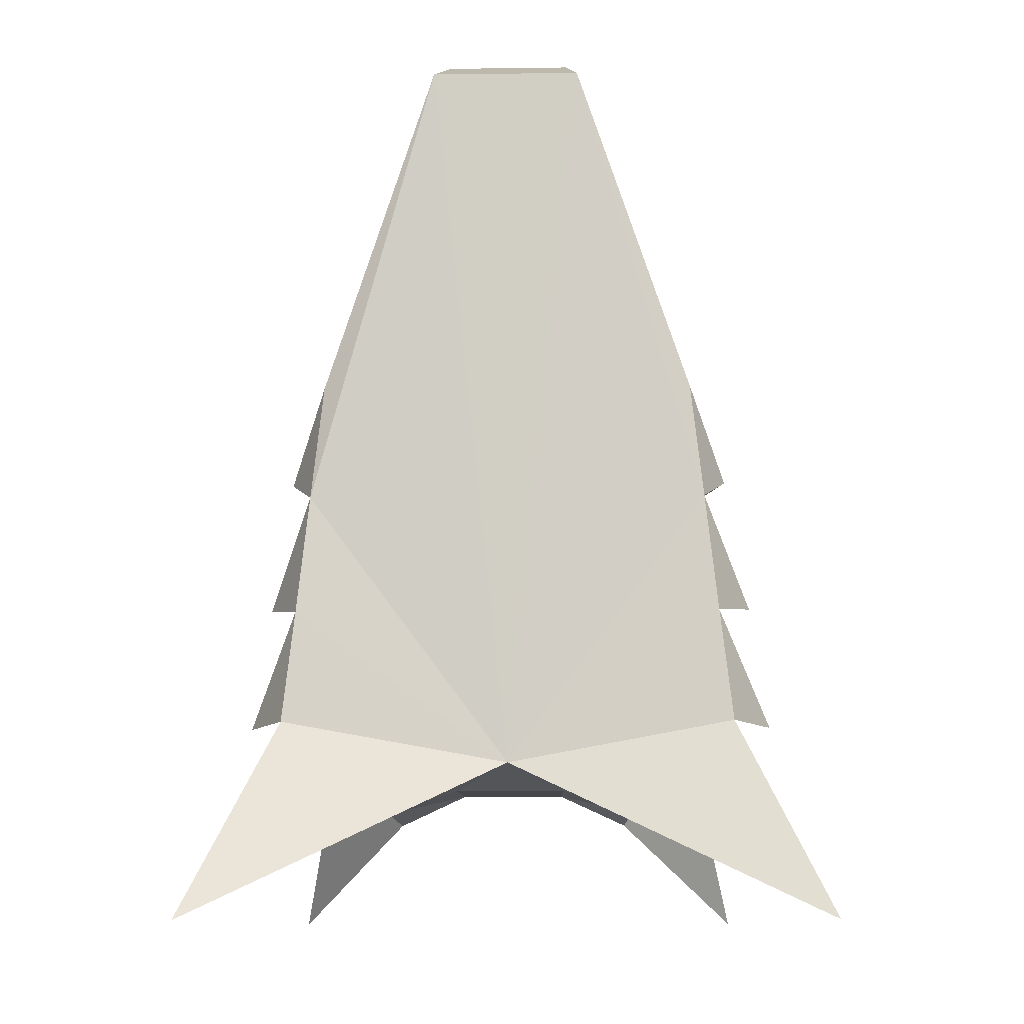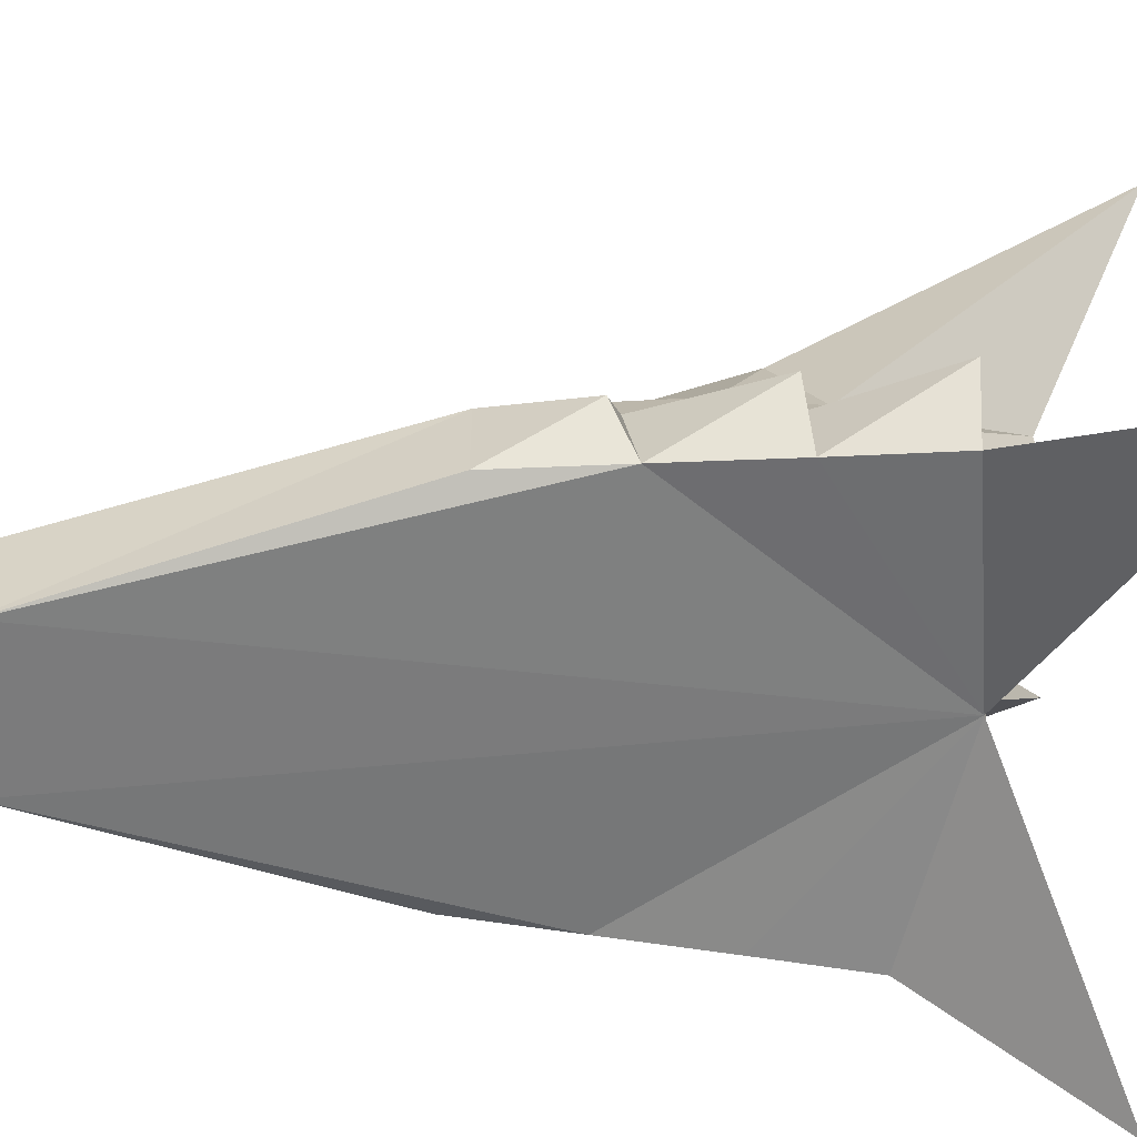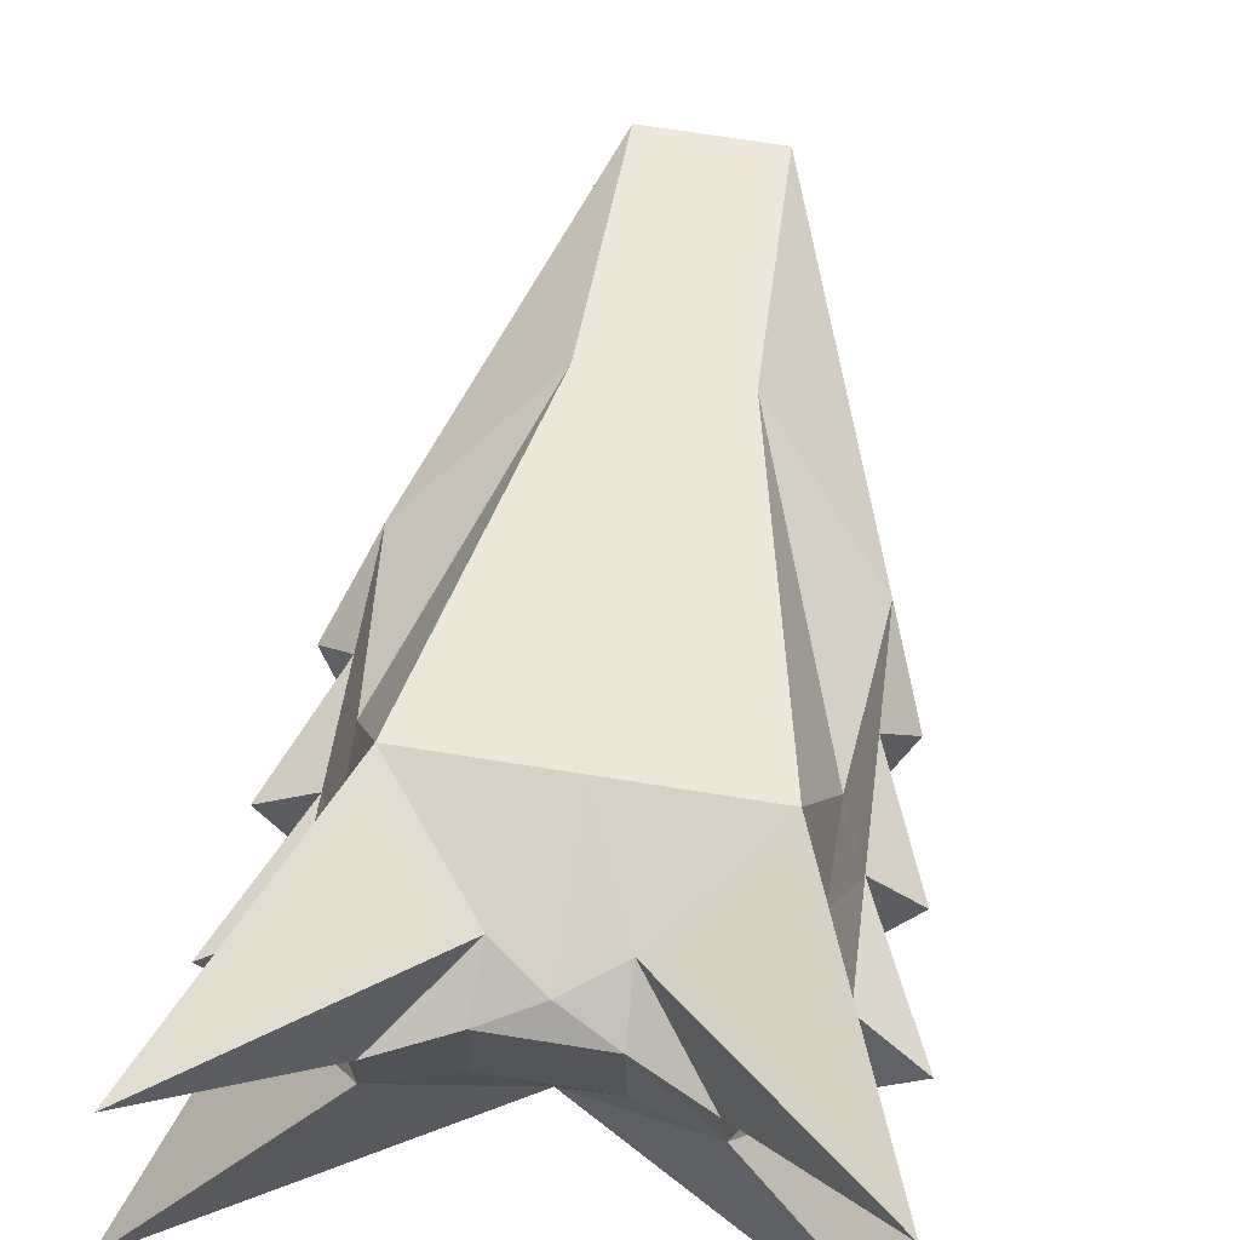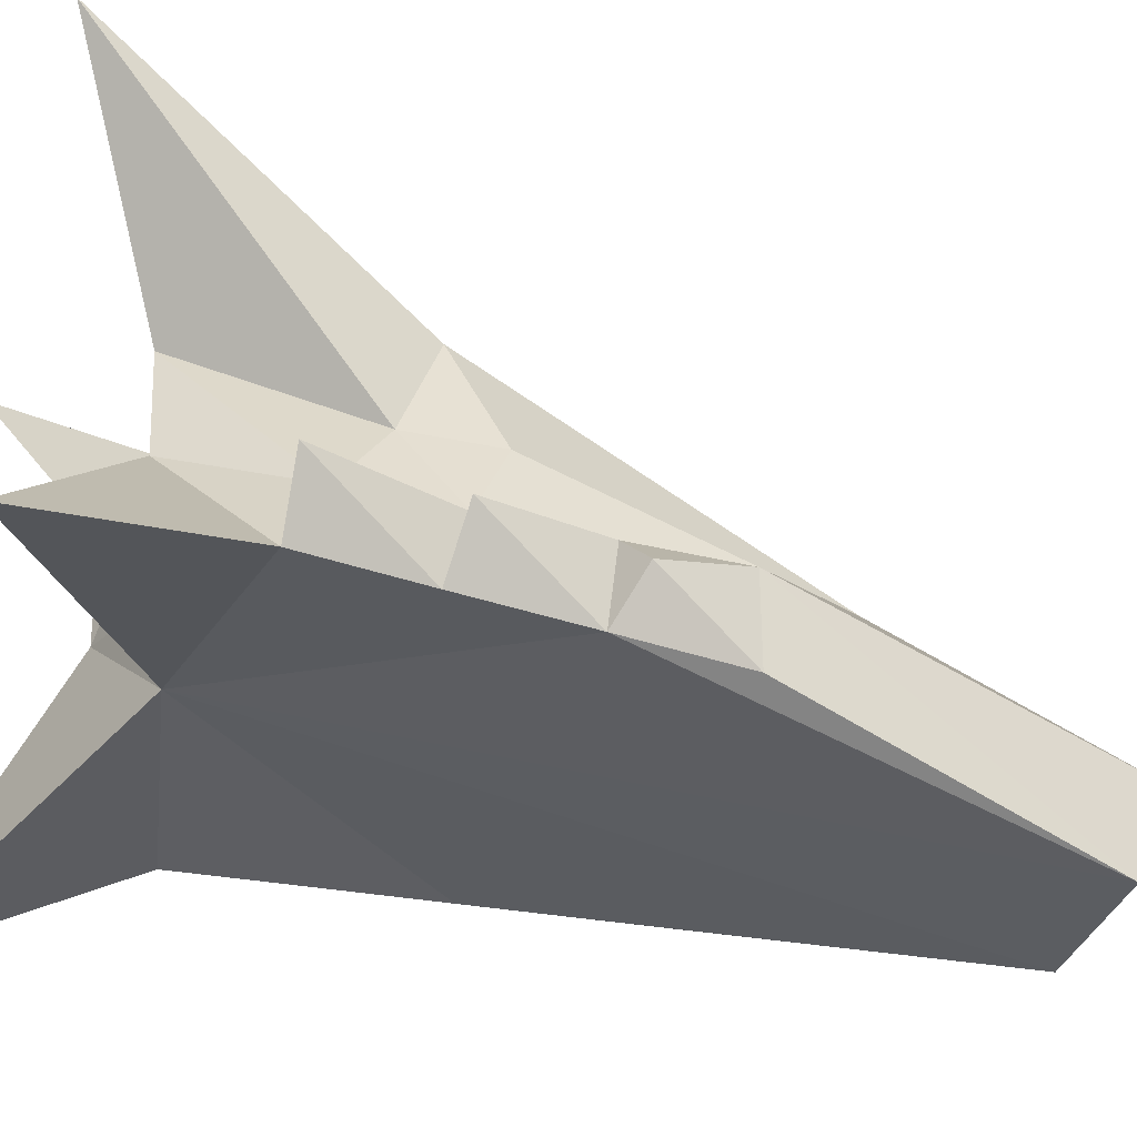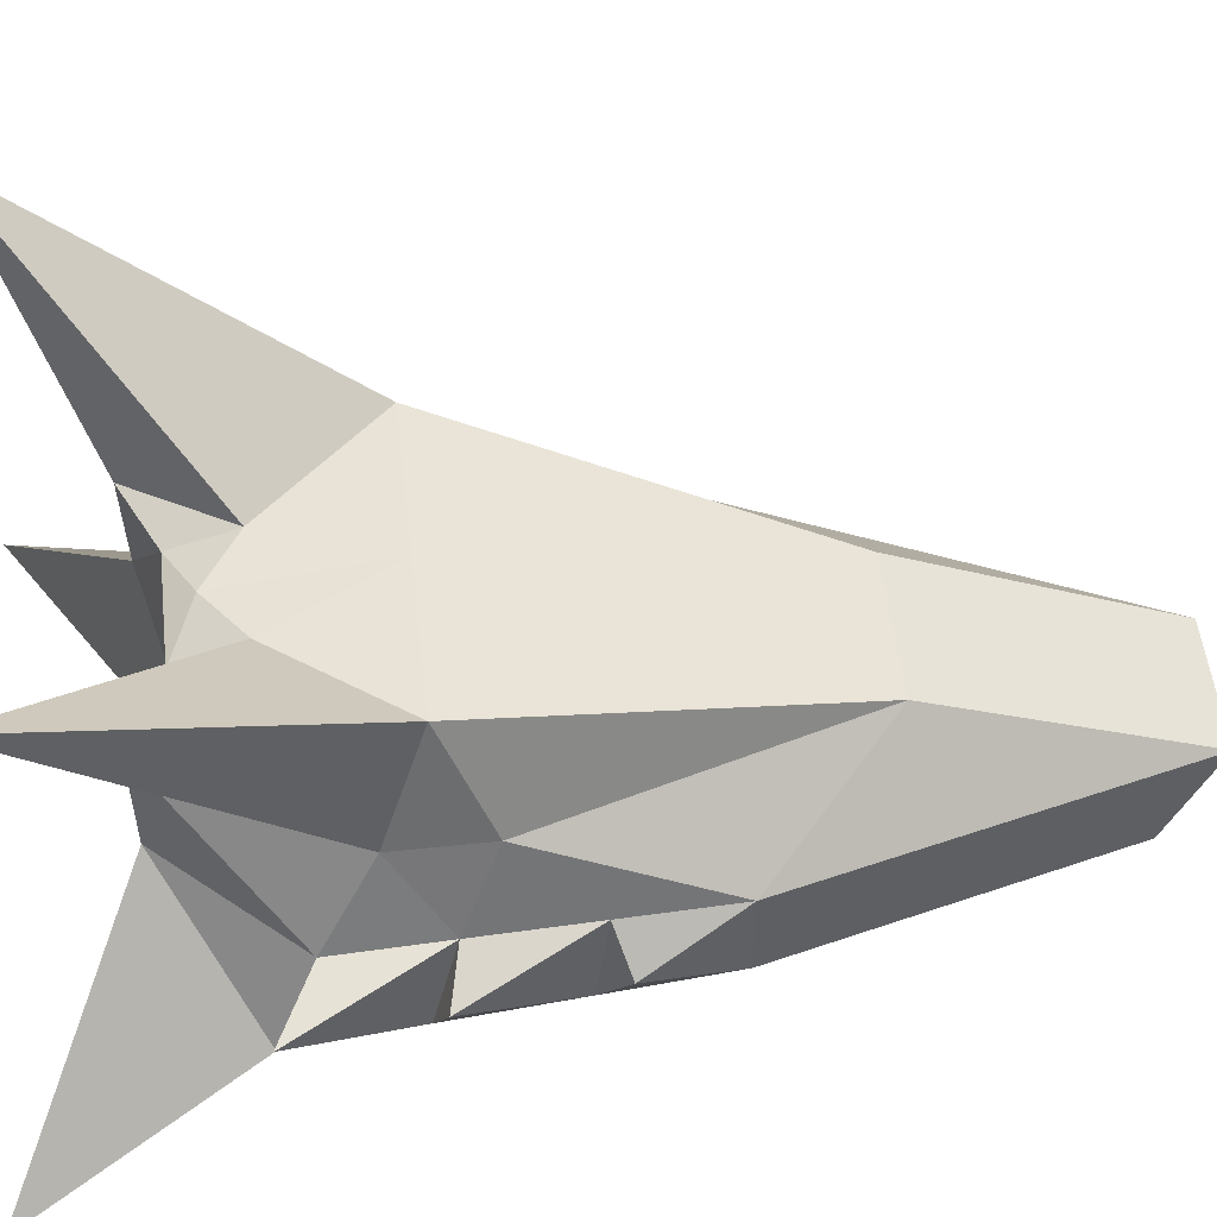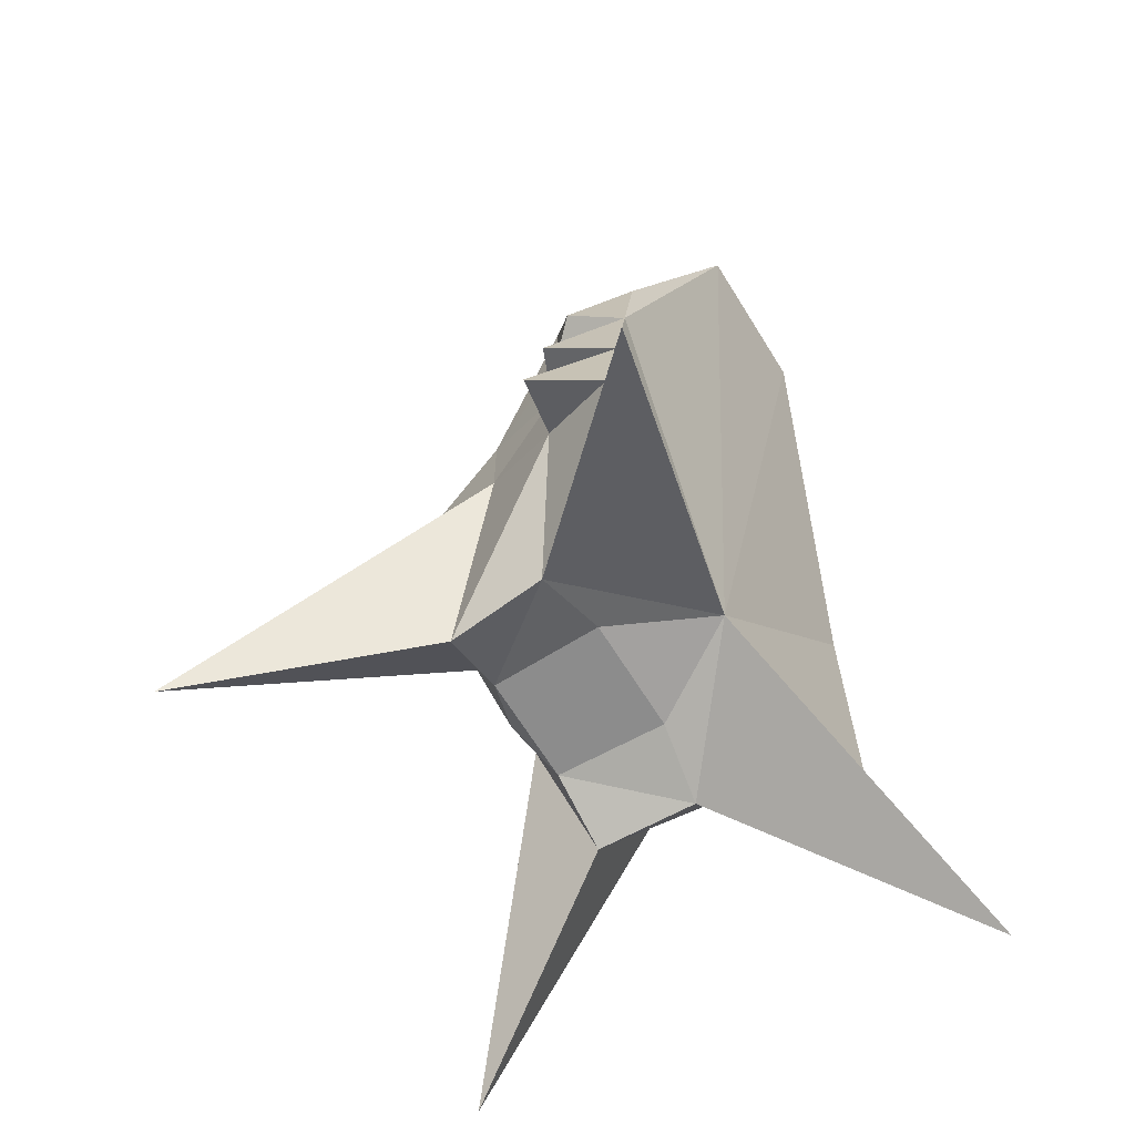
<metadata>
{"format":"obj","ext":"obj","renderer":"f3d","projection":"perspective","resolution":1024,"background":"white","views":[{"elev":-14.4,"azim":1.6,"up":"+Z"},{"elev":-58.7,"azim":85.1,"up":"+Y"},{"elev":71.1,"azim":-171.0,"up":"+Y"},{"elev":-34.2,"azim":-106.4,"up":"+Y"},{"elev":51.4,"azim":-96.5,"up":"+Y"},{"elev":-66.5,"azim":-58.1,"up":"+Z"}]}
</metadata>
<code>
o Sphere
v -0.7389 1.531 -0.7342
v -0.5152 0.7053 0.04521
v -0.6036 0.4717 -0.104
v -0.6816 0.246 -0.2099
v -0.3629 0.9182 -0.4533
v -0.3837 0.6276 -0.4457
v -0.9533 0.05124 -0.8102
v 0.3629 0.9182 -0.4533
v 0.3837 0.6276 -0.4457
v 0.9533 0.05124 -0.8102
v 0.7389 1.531 -0.7342
v 0.5152 0.7053 0.04521
v 0.6036 0.4717 -0.104
v 0.6816 0.246 -0.2099
v 0.4305 1.024 0.166
v 0.5152 0.7053 0.2992
v 0.5675 0.4717 0.8276
v 0.5675 0.2095 0.8276
v 0.2068 0.6447 1.201
v 0.1898 0.32 1.964
v 0.2247 0.04959 1.811
v -0 0.9685 -0.2842
v -0.2068 0.6447 1.201
v -0.1898 0.32 1.964
v -0.2247 0.04959 1.812
v -0.4305 1.024 0.166
v -0.5152 0.7053 0.2992
v -0.5675 0.4717 0.8276
v -0.5675 0.2095 0.8276
v -0 0.305 -0.3273
v -0.1497 0.9859 -0.1776
v 0.1497 0.9859 -0.1776
v 0.6436 0.2338 0.1252
v 0.6055 0.2216 0.4799
v 0.5916 0.4717 0.1958
v 0.5795 0.4717 0.5152
v -0.6055 0.2216 0.4799
v -0.6436 0.2338 0.1252
v -0.5795 0.4717 0.5152
v -0.5916 0.4717 0.1958
v 0.6778 0.3688 0.5562
v -0.6778 0.3688 0.5562
v 0.7477 0.4084 0.1602
v -0.7399 0.4084 0.1602
v 0.8025 0.4284 -0.2075
v -0.7947 0.4284 -0.2075
v 0 1.024 0.166
v -0.158 0.9182 -0.3581
v -0.1671 0.5917 -0.3788
v 0.158 0.9182 -0.3581
v 0.1671 0.5917 -0.3788
f 10 9 14
f 3 2 5
f 51 50 9
f 49 6 48
f 13 14 9
f 6 3 5
f 36 17 41
f 17 16 19
f 20 17 19
f 51 30 49
f 25 24 28
f 36 35 16
f 16 15 19
f 9 50 8
f 21 20 24 25
f 20 19 23 24
f 31 26 47
f 29 25 28
f 12 16 35
f 27 23 26
f 46 3 4
f 26 2 27
f 1 2 26
f 32 47 15
f 31 47 22
f 12 8 11
f 1 26 31
f 8 32 11
f 15 11 32
f 2 1 5
f 5 1 31
f 6 49 30
f 51 9 30
f 4 3 6
f 6 7 4
f 6 30 7
f 10 30 9
f 16 12 15
f 12 11 15
f 32 22 47
f 28 27 39
f 3 40 2
f 13 35 45
f 35 43 33
f 13 12 35
f 17 36 16
f 28 39 42
f 39 40 44
f 42 39 37
f 28 42 29
f 42 37 29
f 44 40 38
f 38 37 44
f 39 44 37
f 3 46 40
f 38 46 4
f 40 46 38
f 41 34 36
f 43 35 36
f 35 33 45
f 45 33 14
f 14 13 45
f 34 33 43
f 36 34 43
f 18 34 41
f 17 18 41
f 40 39 27
f 2 40 27
f 27 28 23
f 23 28 24
f 21 34 18
f 29 37 25
f 21 25 30
f 14 30 10
f 4 7 30
f 34 21 30
f 25 37 30
f 37 38 30
f 38 4 30
f 34 30 33
f 33 30 14
f 26 23 47
f 19 15 47
f 23 19 47
f 9 8 13
f 12 13 8
f 18 17 21
f 20 21 17
f 6 5 48
f 31 48 5
f 31 22 48
f 51 49 48 50
f 32 8 50
f 32 50 22
f 48 22 50

</code>
